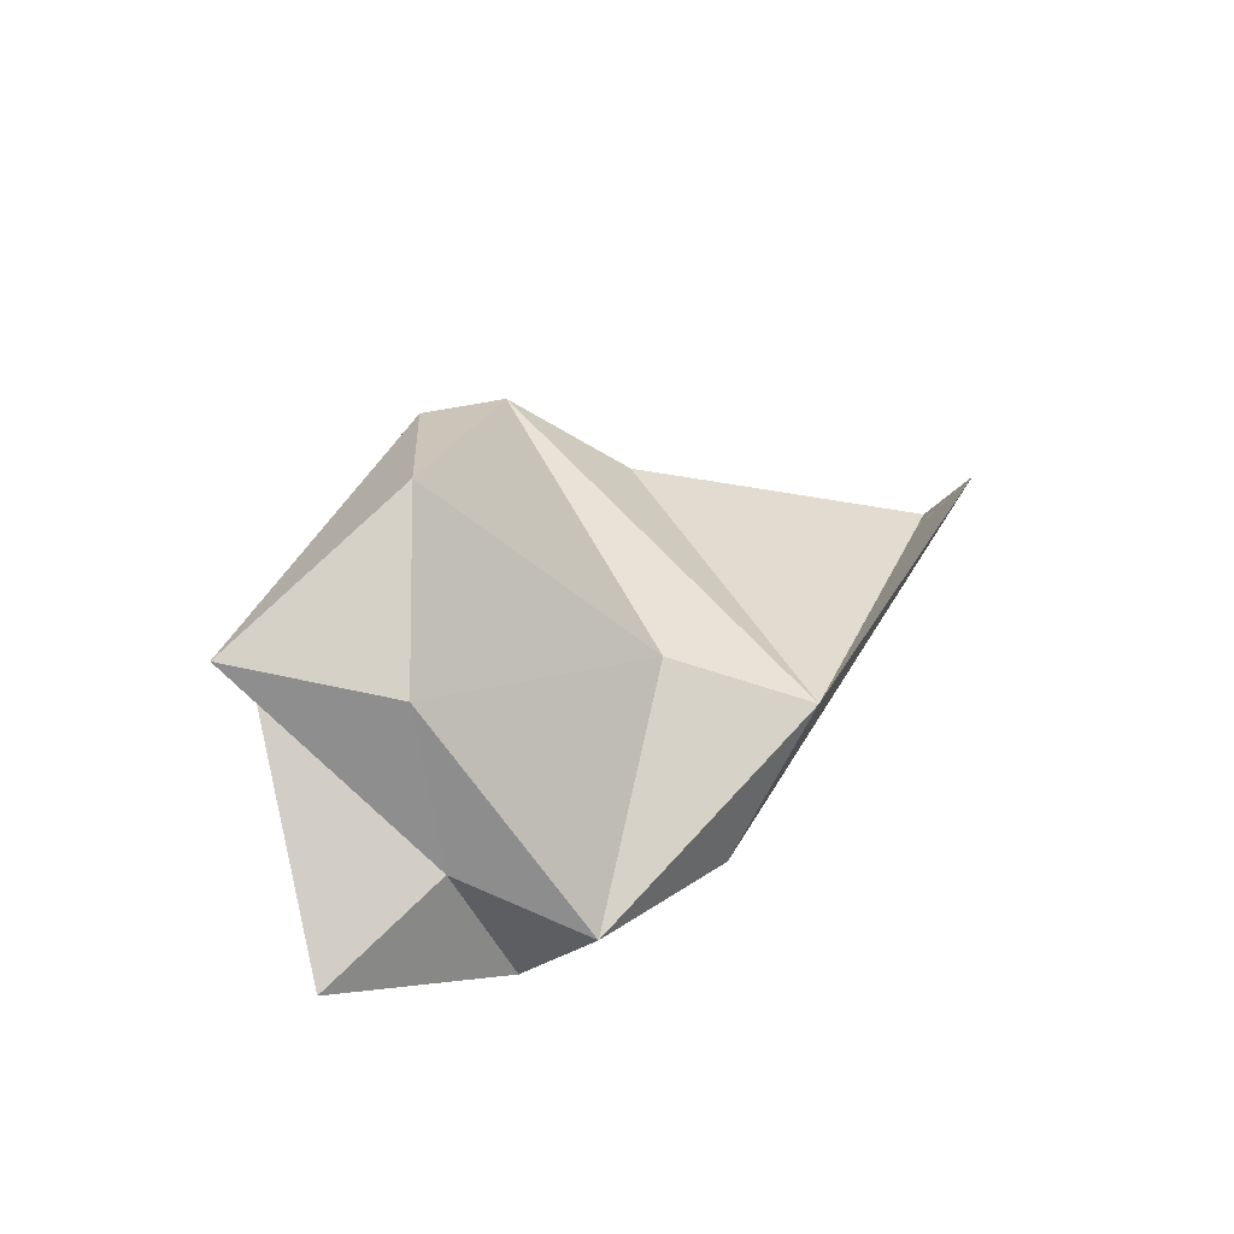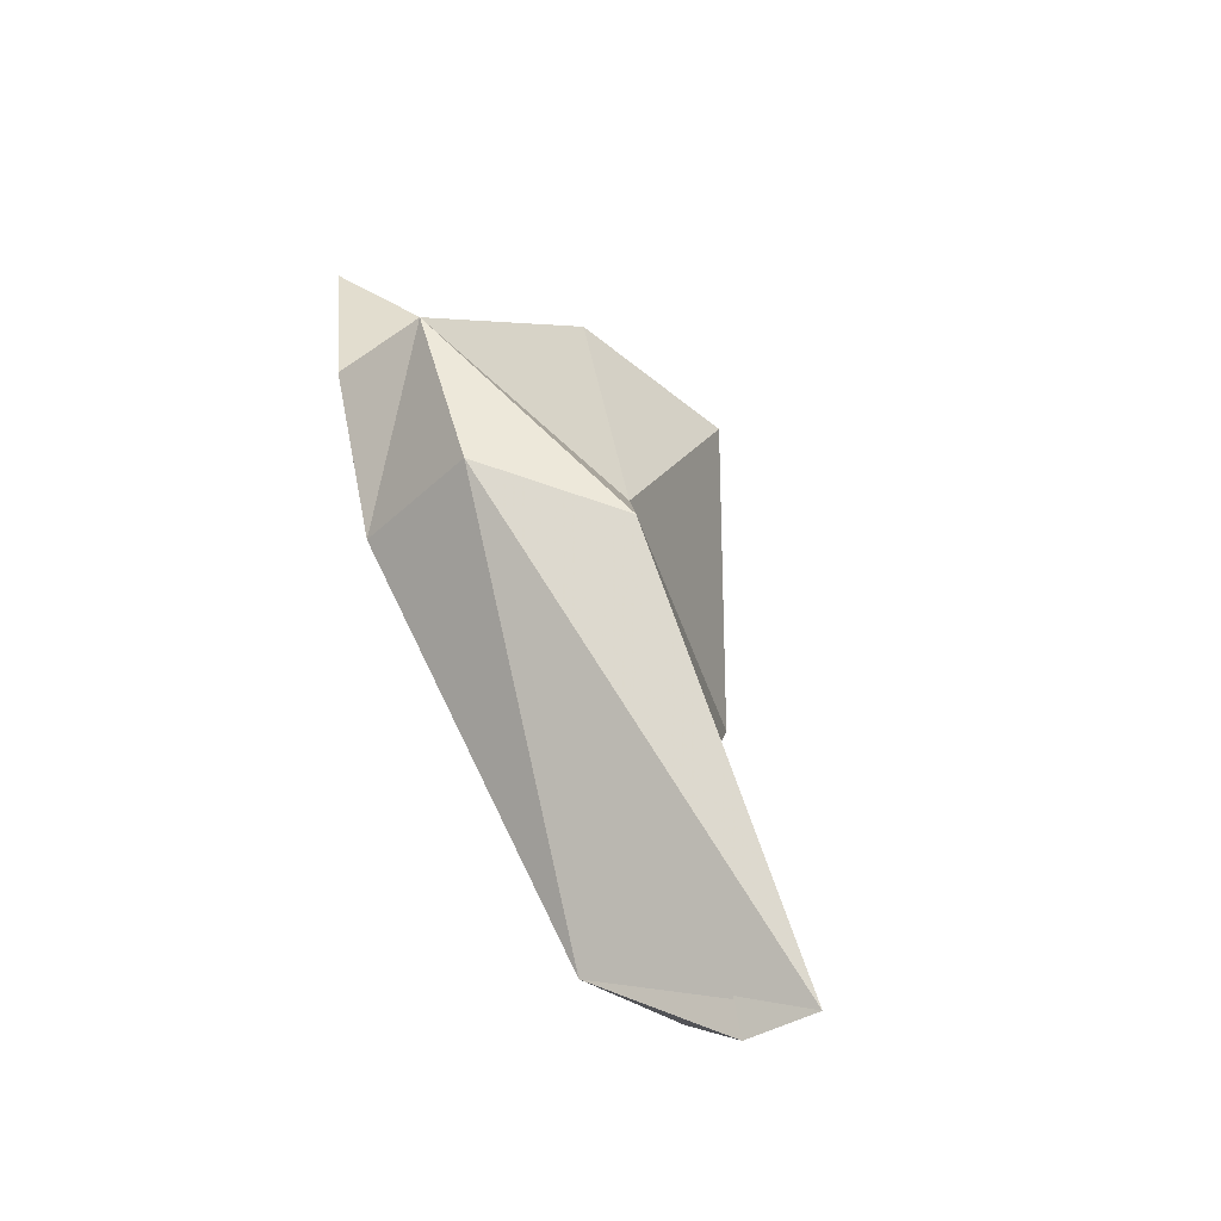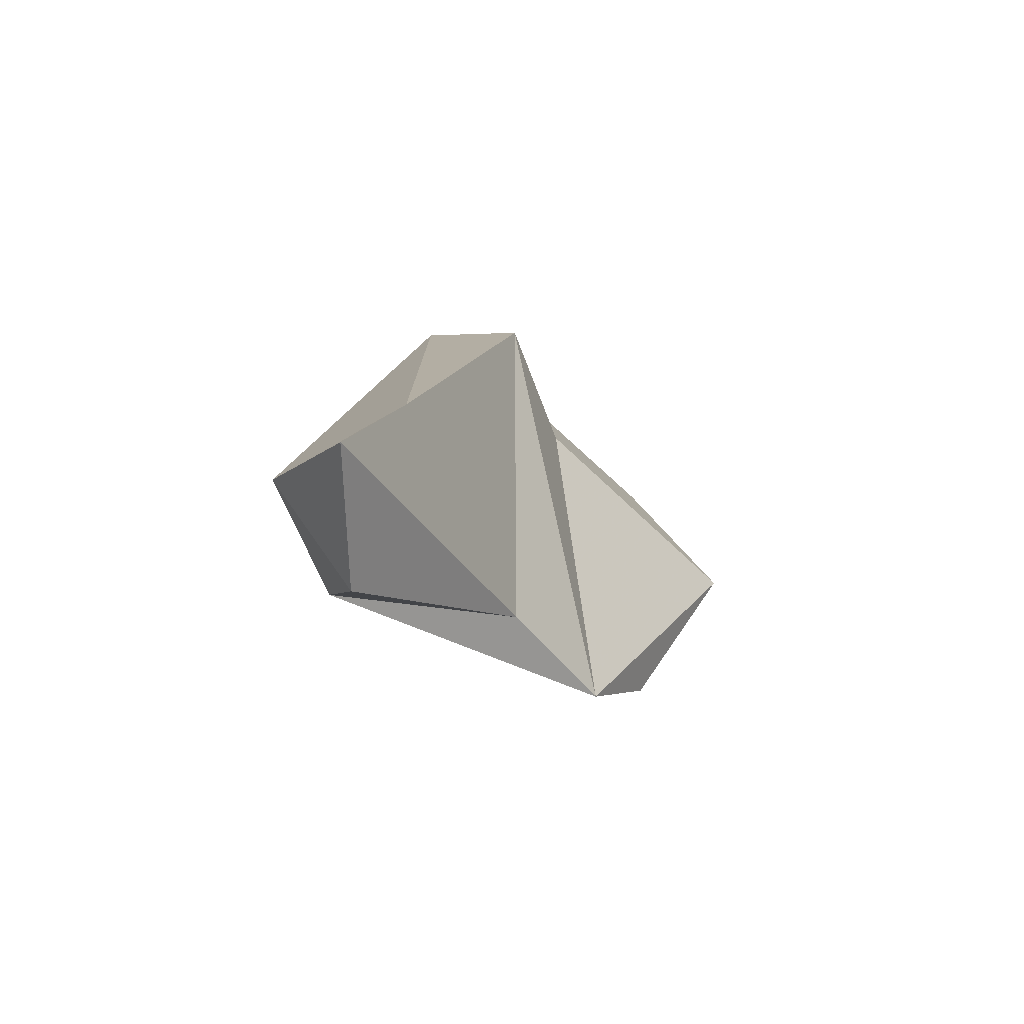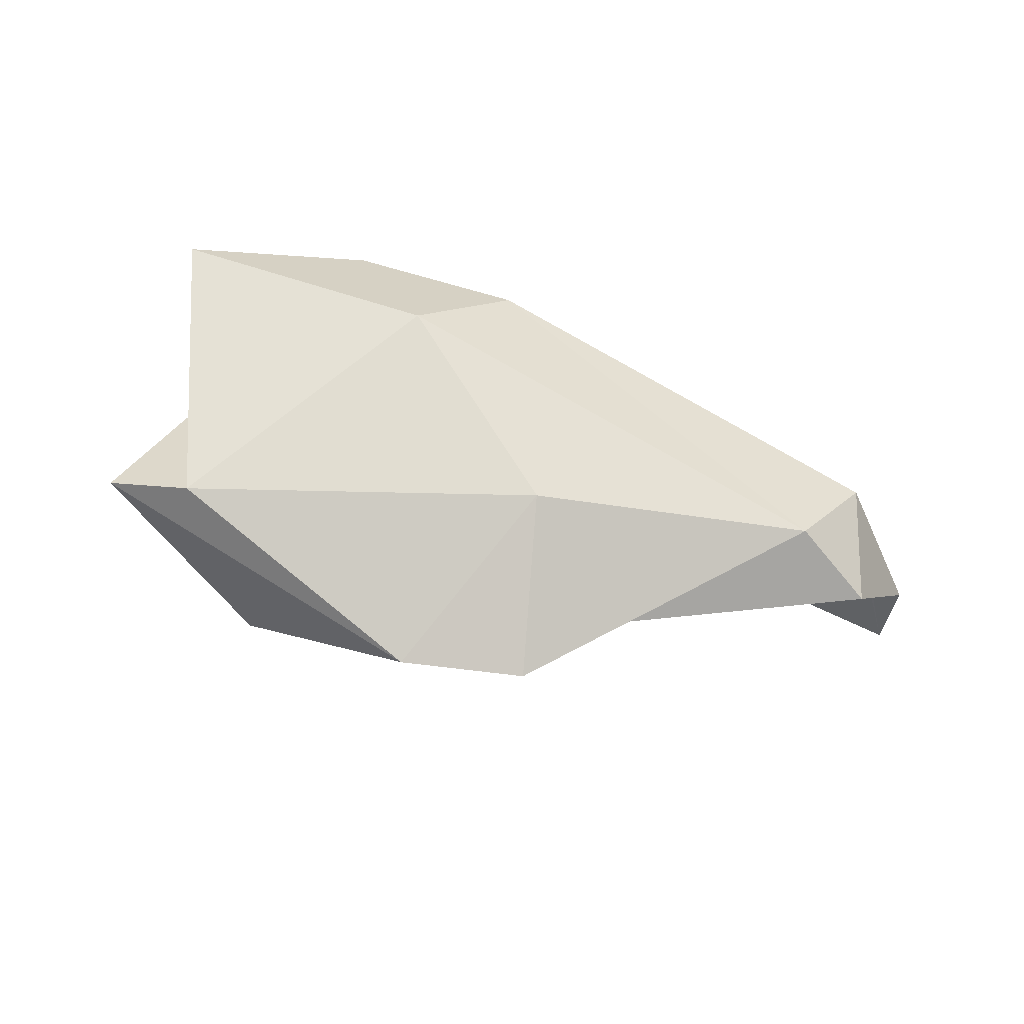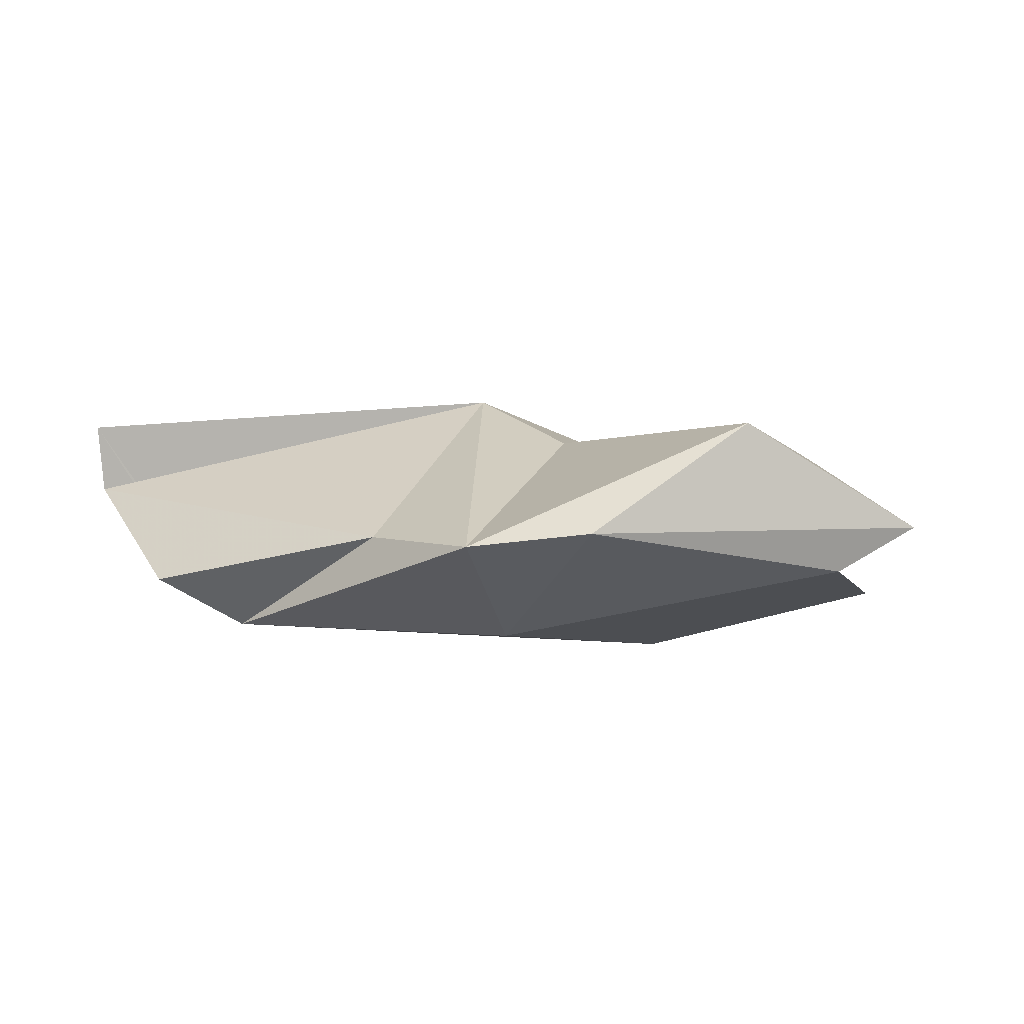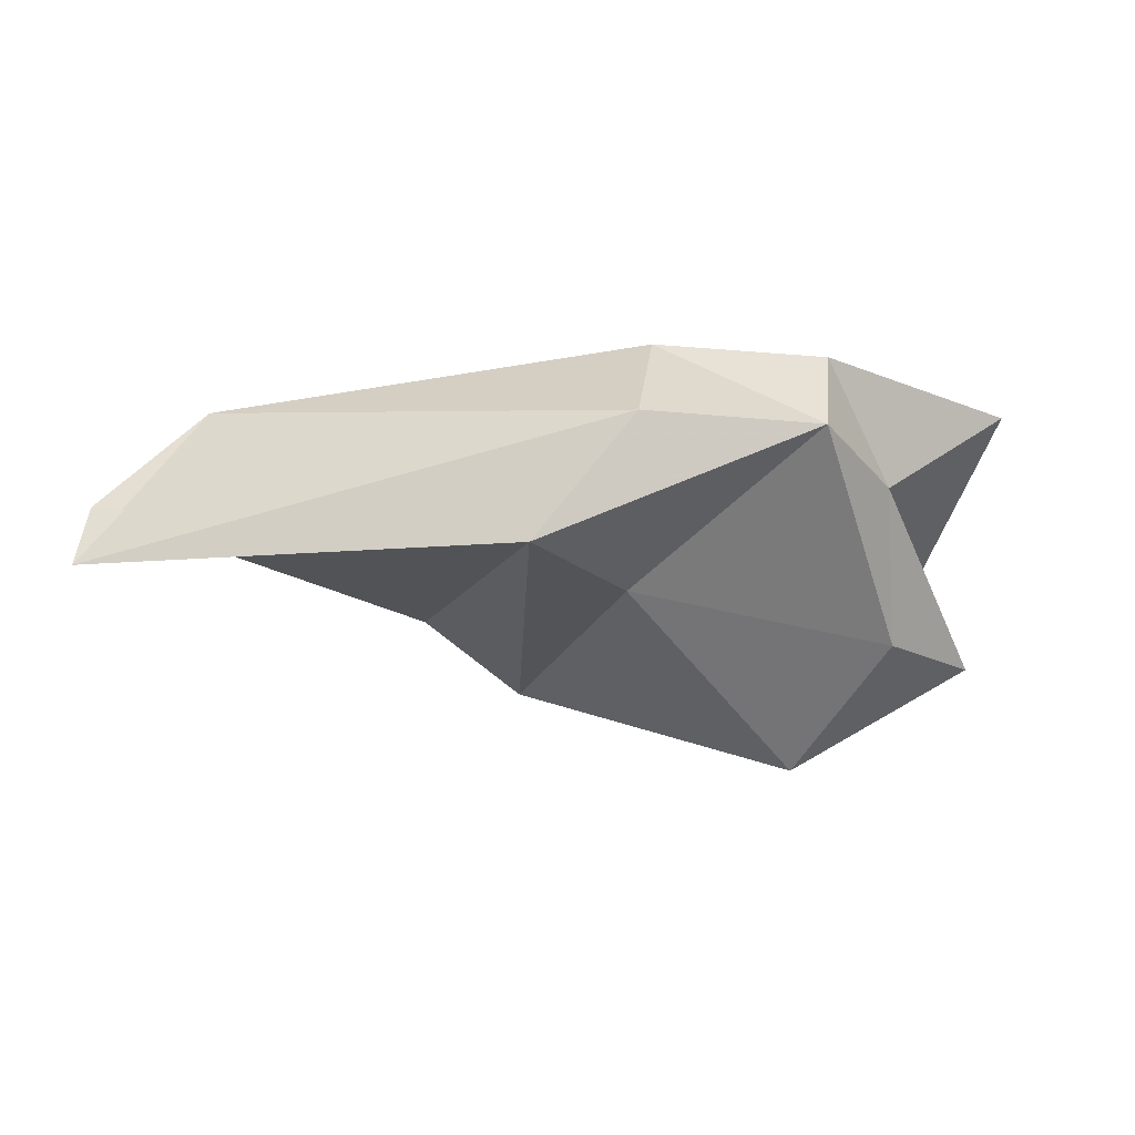
<metadata>
{"format":"obj","ext":"obj","renderer":"f3d","projection":"perspective","resolution":1024,"background":"white","views":[{"elev":52.7,"azim":-51.3,"up":"+Y"},{"elev":57.0,"azim":51.4,"up":"+Z"},{"elev":0.8,"azim":83.4,"up":"+Z"},{"elev":-72.8,"azim":-40.7,"up":"+Z"},{"elev":-52.5,"azim":156.8,"up":"+Z"},{"elev":79.9,"azim":160.3,"up":"+Z"}]}
</metadata>
<code>
v 195 194.3 82.01
v 199.1 195.2 82.62
v 197.7 200.6 76.98
v 199.7 191.3 84.24
v 199.6 198.8 75.91
v 201.9 190.7 79.89
v 204.2 188.9 83.25
v 200.3 199.4 80.72
v 204.1 201.8 77.64
v 200.8 193.4 86
v 207.9 198.4 74.18
v 208 192 76.24
v 209.7 193.8 86.2
v 205.6 191.4 86.4
v 207.4 195.5 82.8
v 211.1 196.3 74.34
v 215.7 187.6 77.96
v 213.2 193.5 77.08
v 222.2 189.5 83.3
v 218.8 188.2 78.23
v 217.2 186 81.34
v 221.3 187.8 82.33
g foo
f 21 22 19
f 14 19 13
f 21 19 14
f 7 21 14
f 13 10 14
f 4 7 10
f 7 14 10
f 20 22 21
f 17 20 21
f 13 19 22
f 17 21 7
f 6 17 7
f 13 15 10
f 7 4 6
f 6 4 1
f 4 10 2
f 2 1 4
f 22 20 18
f 17 18 20
f 18 13 22
f 16 18 17
f 12 16 17
f 12 17 6
f 15 8 10
f 8 2 10
f 6 1 5
f 1 2 5
f 18 16 13
f 13 16 15
f 9 15 16
f 15 9 8
f 5 12 6
f 9 3 8
f 8 3 2
f 5 2 3
f 16 12 11
f 11 9 16
f 12 5 11
f 3 9 11
f 11 5 3
g

</code>
